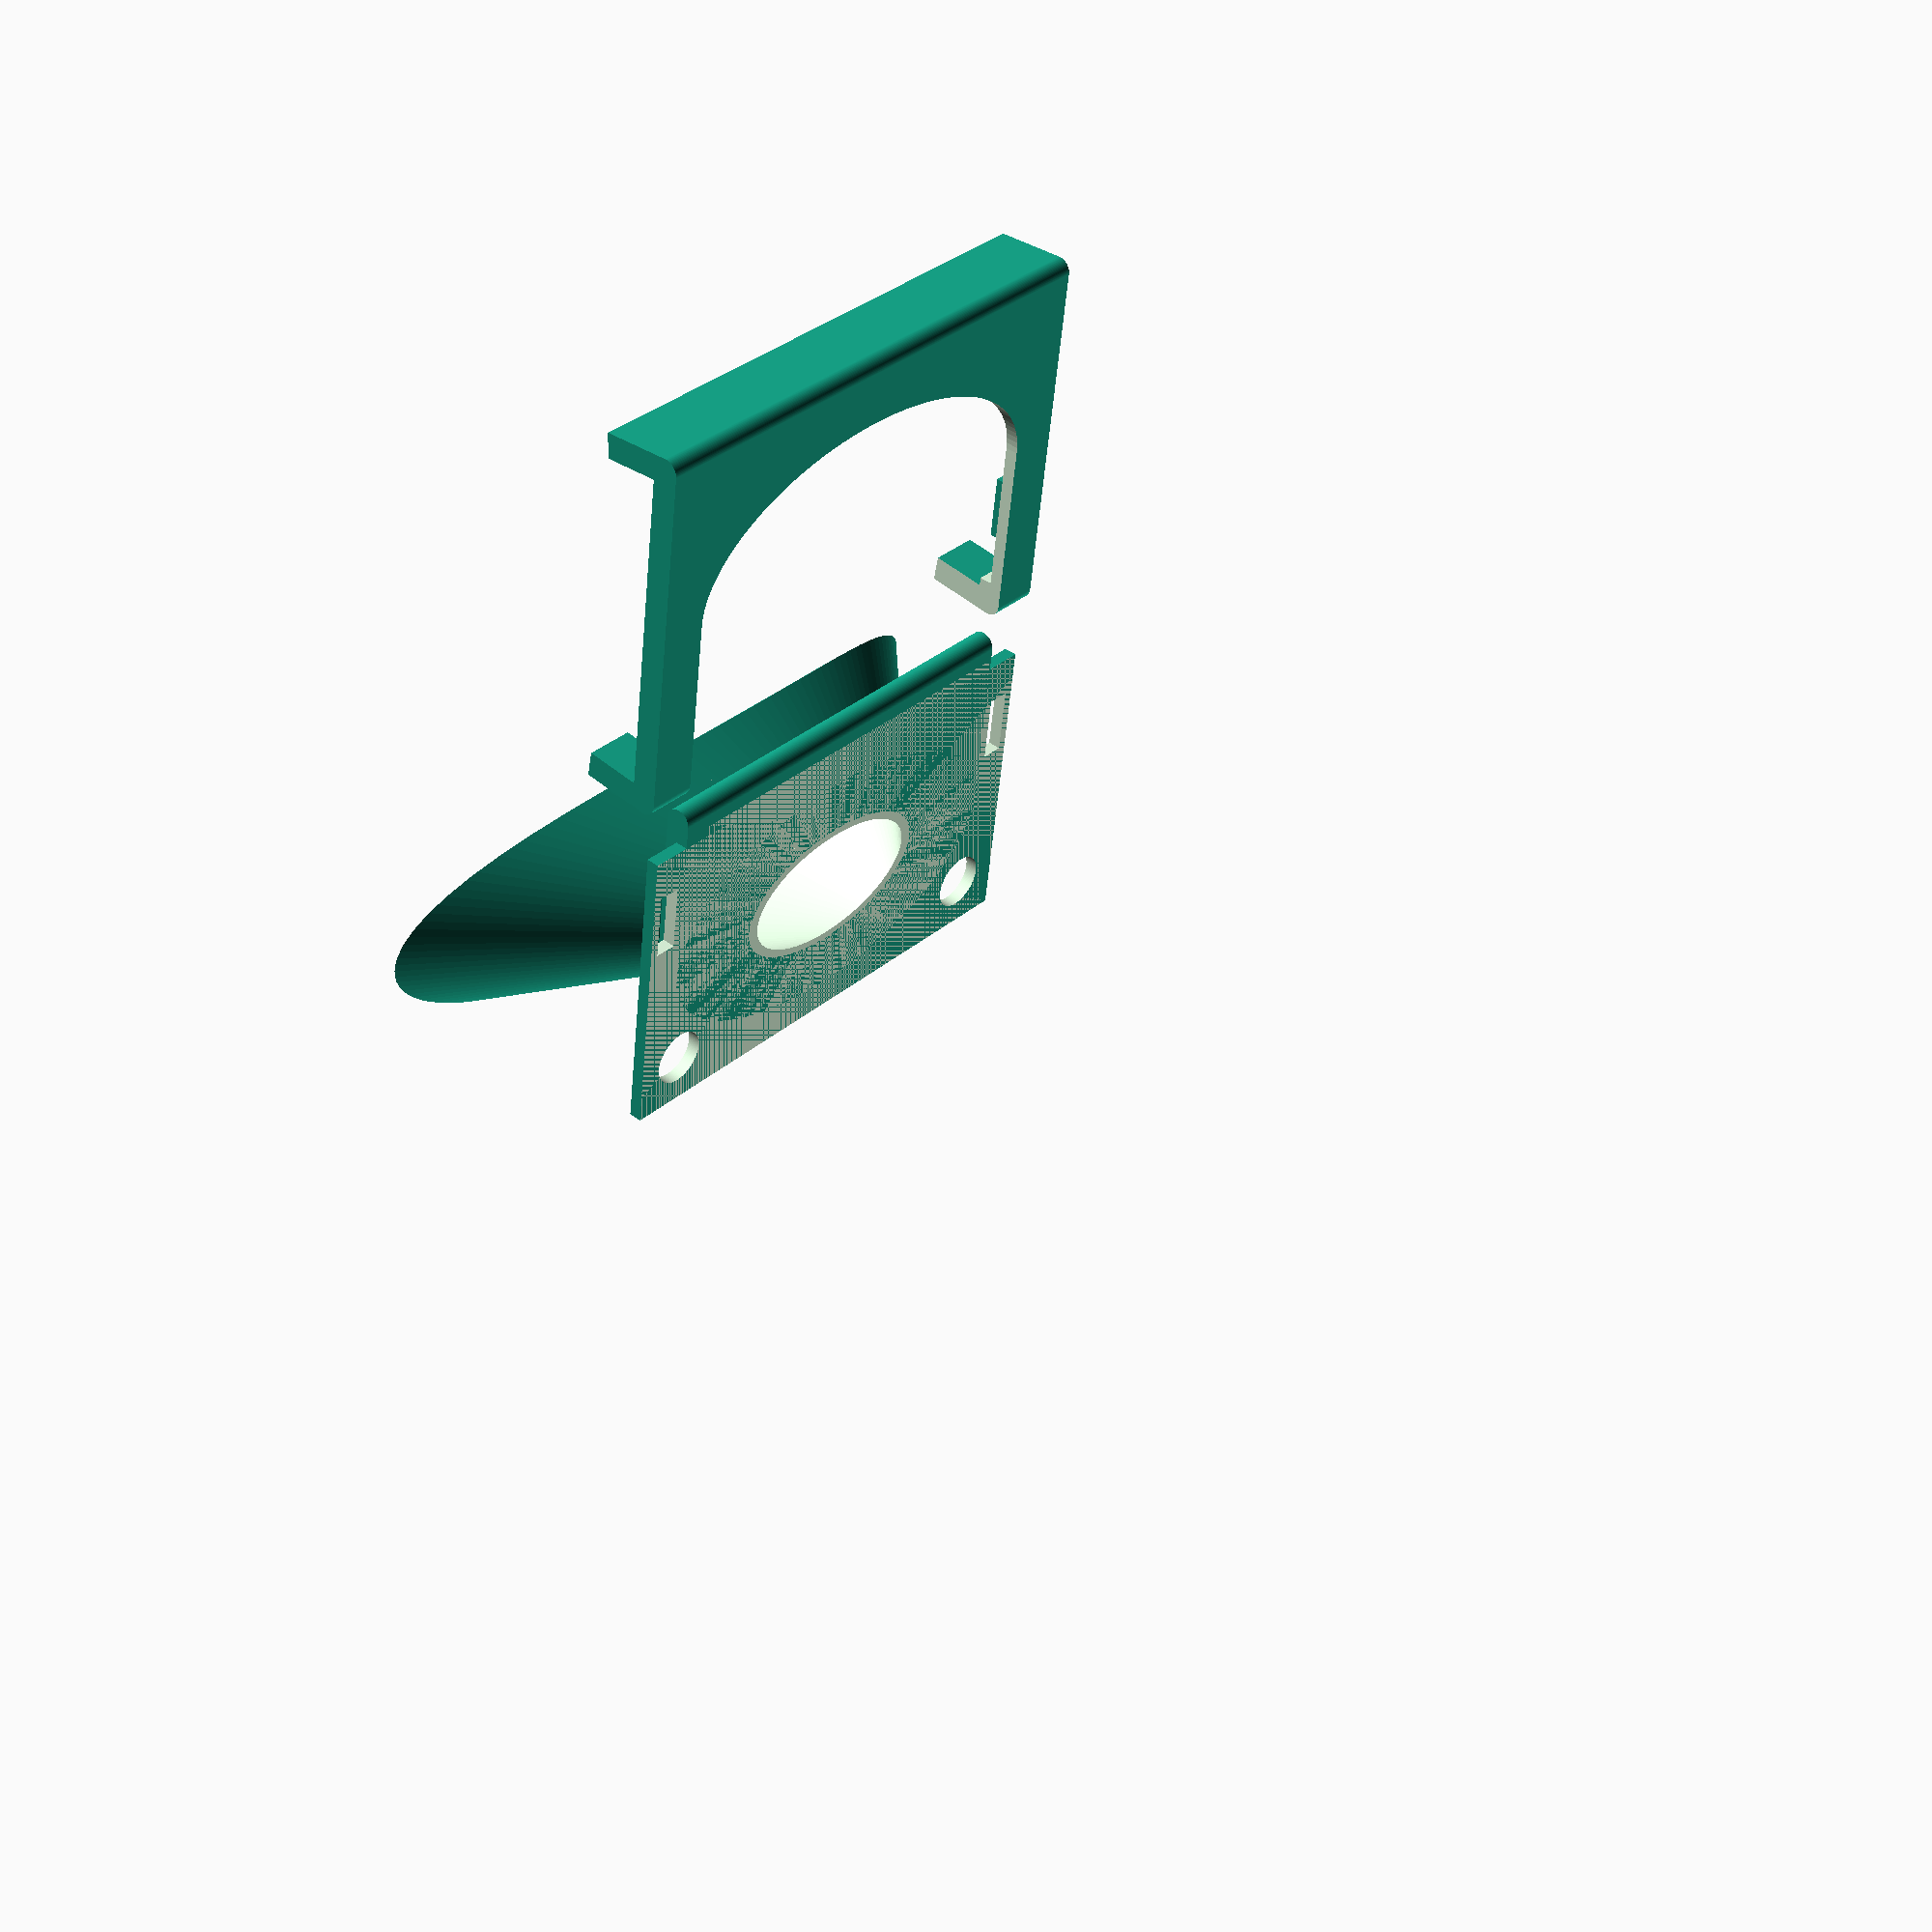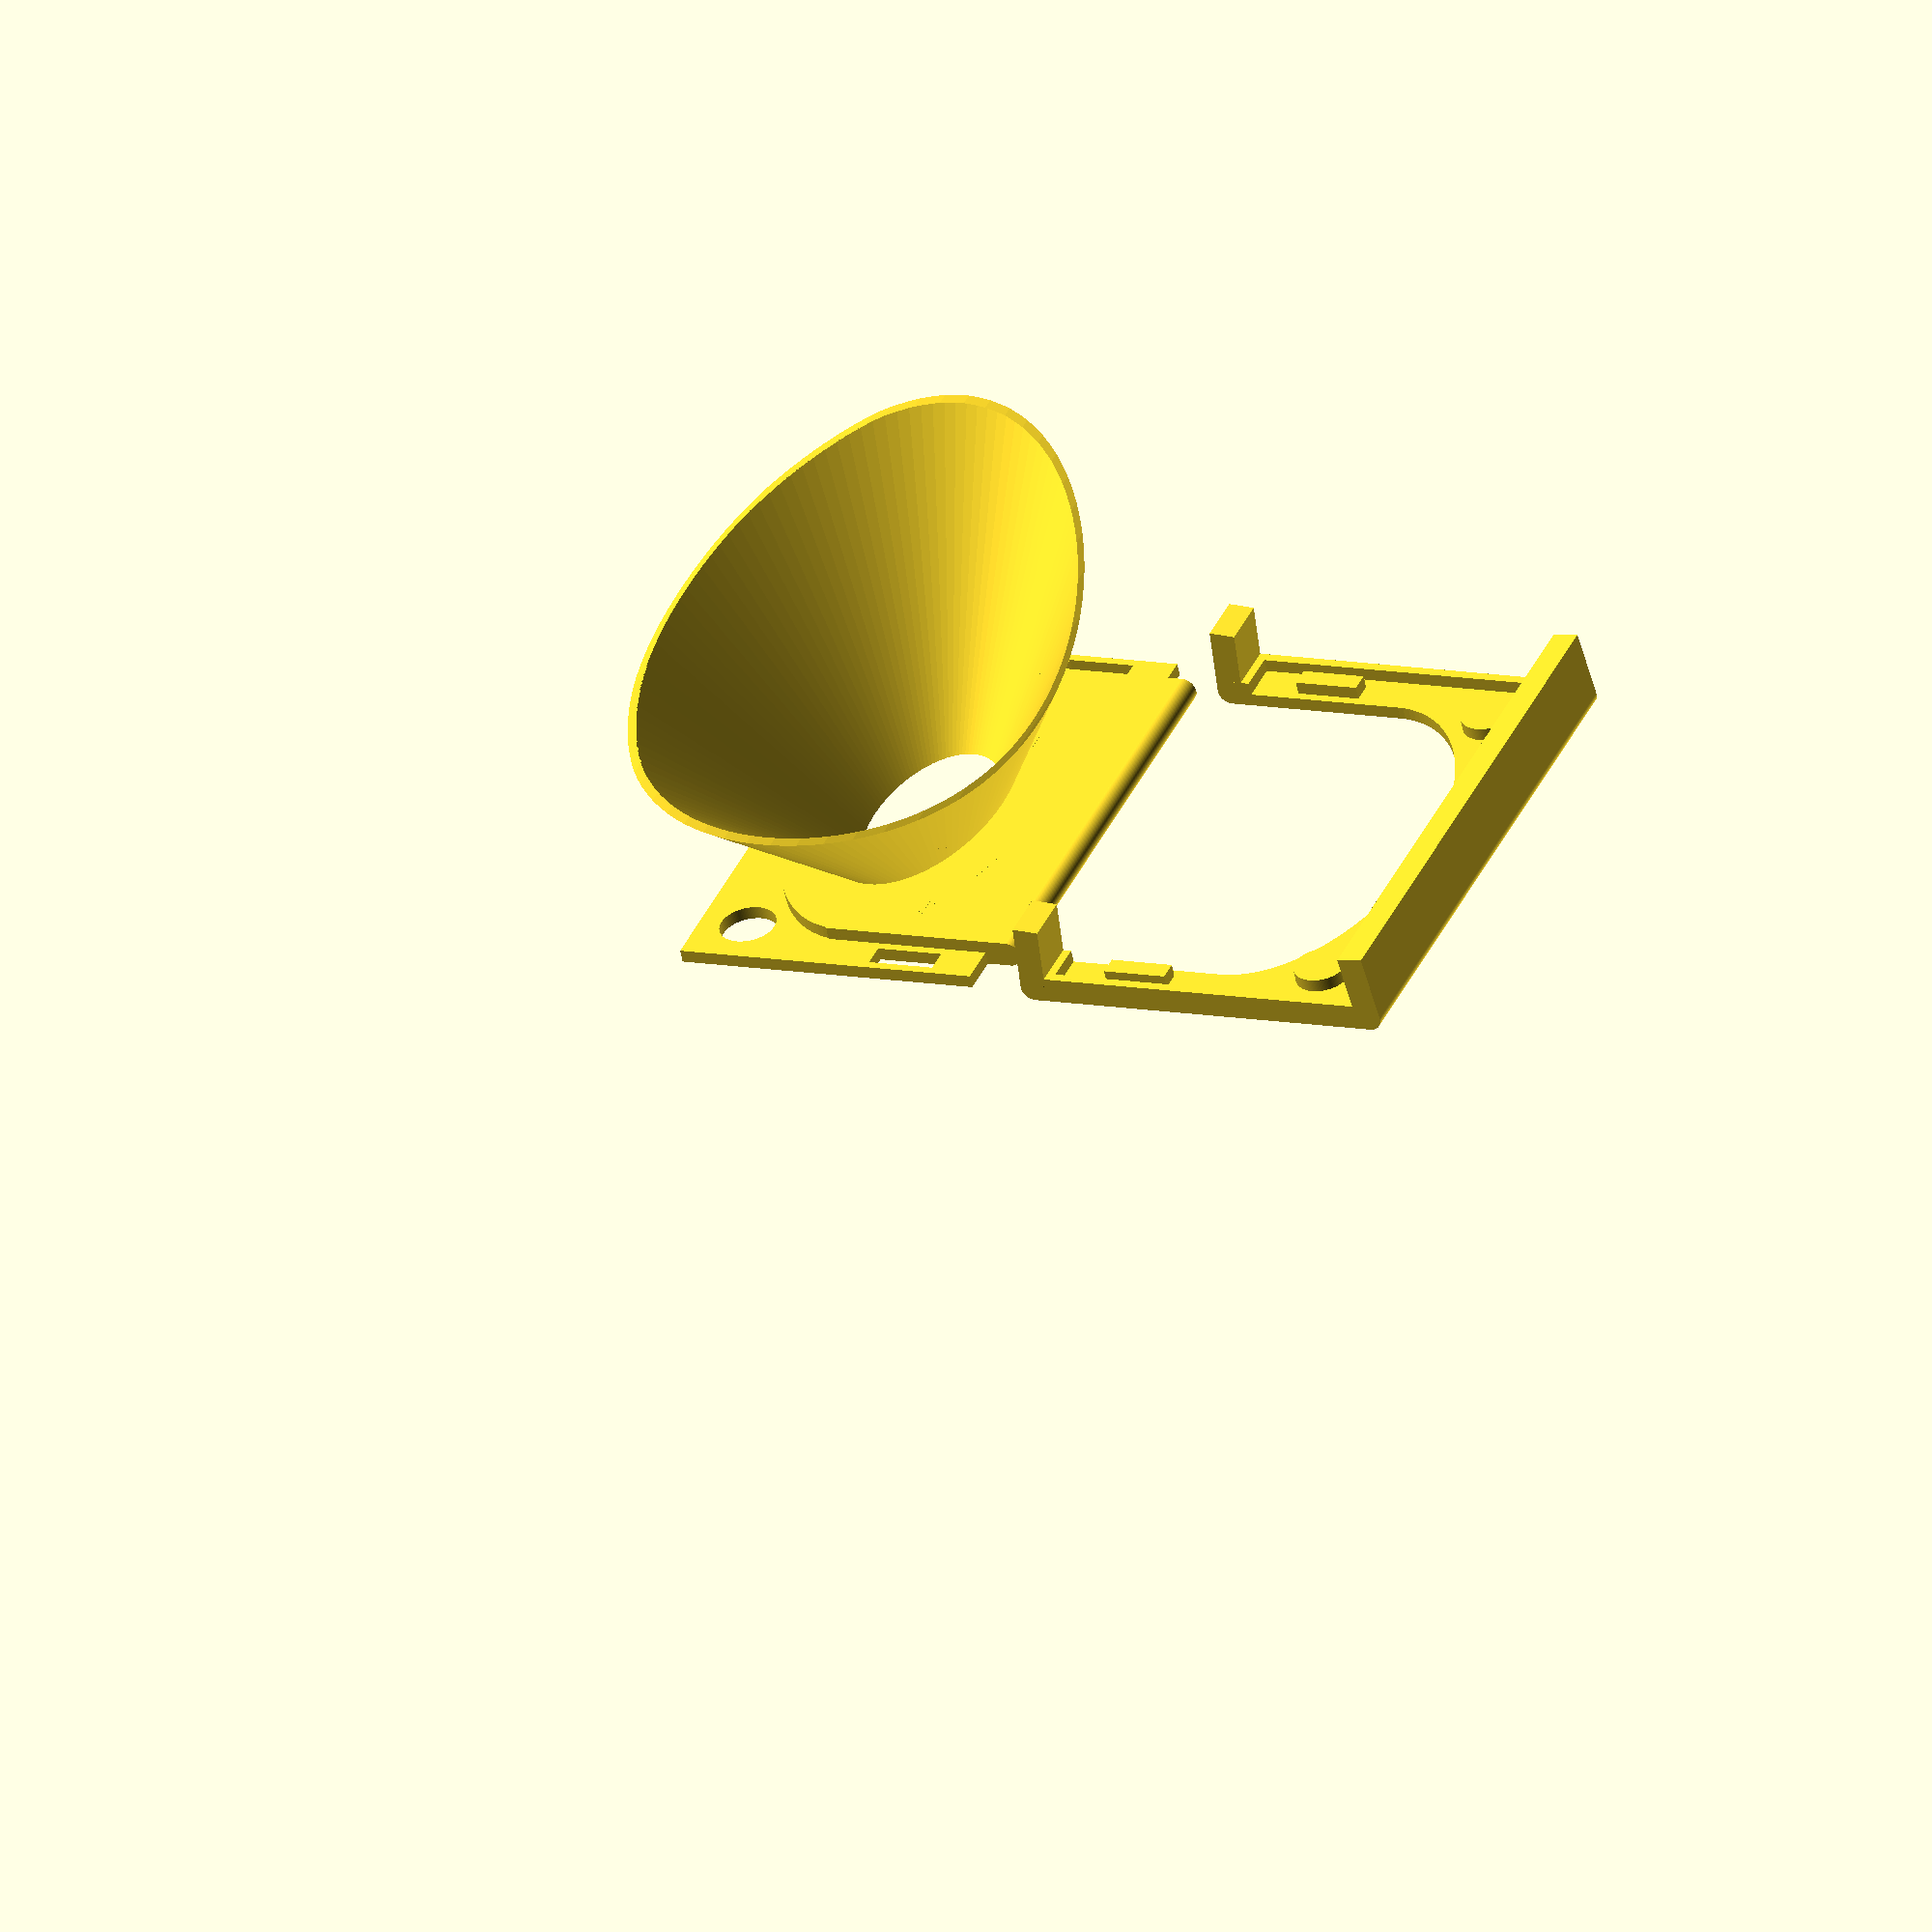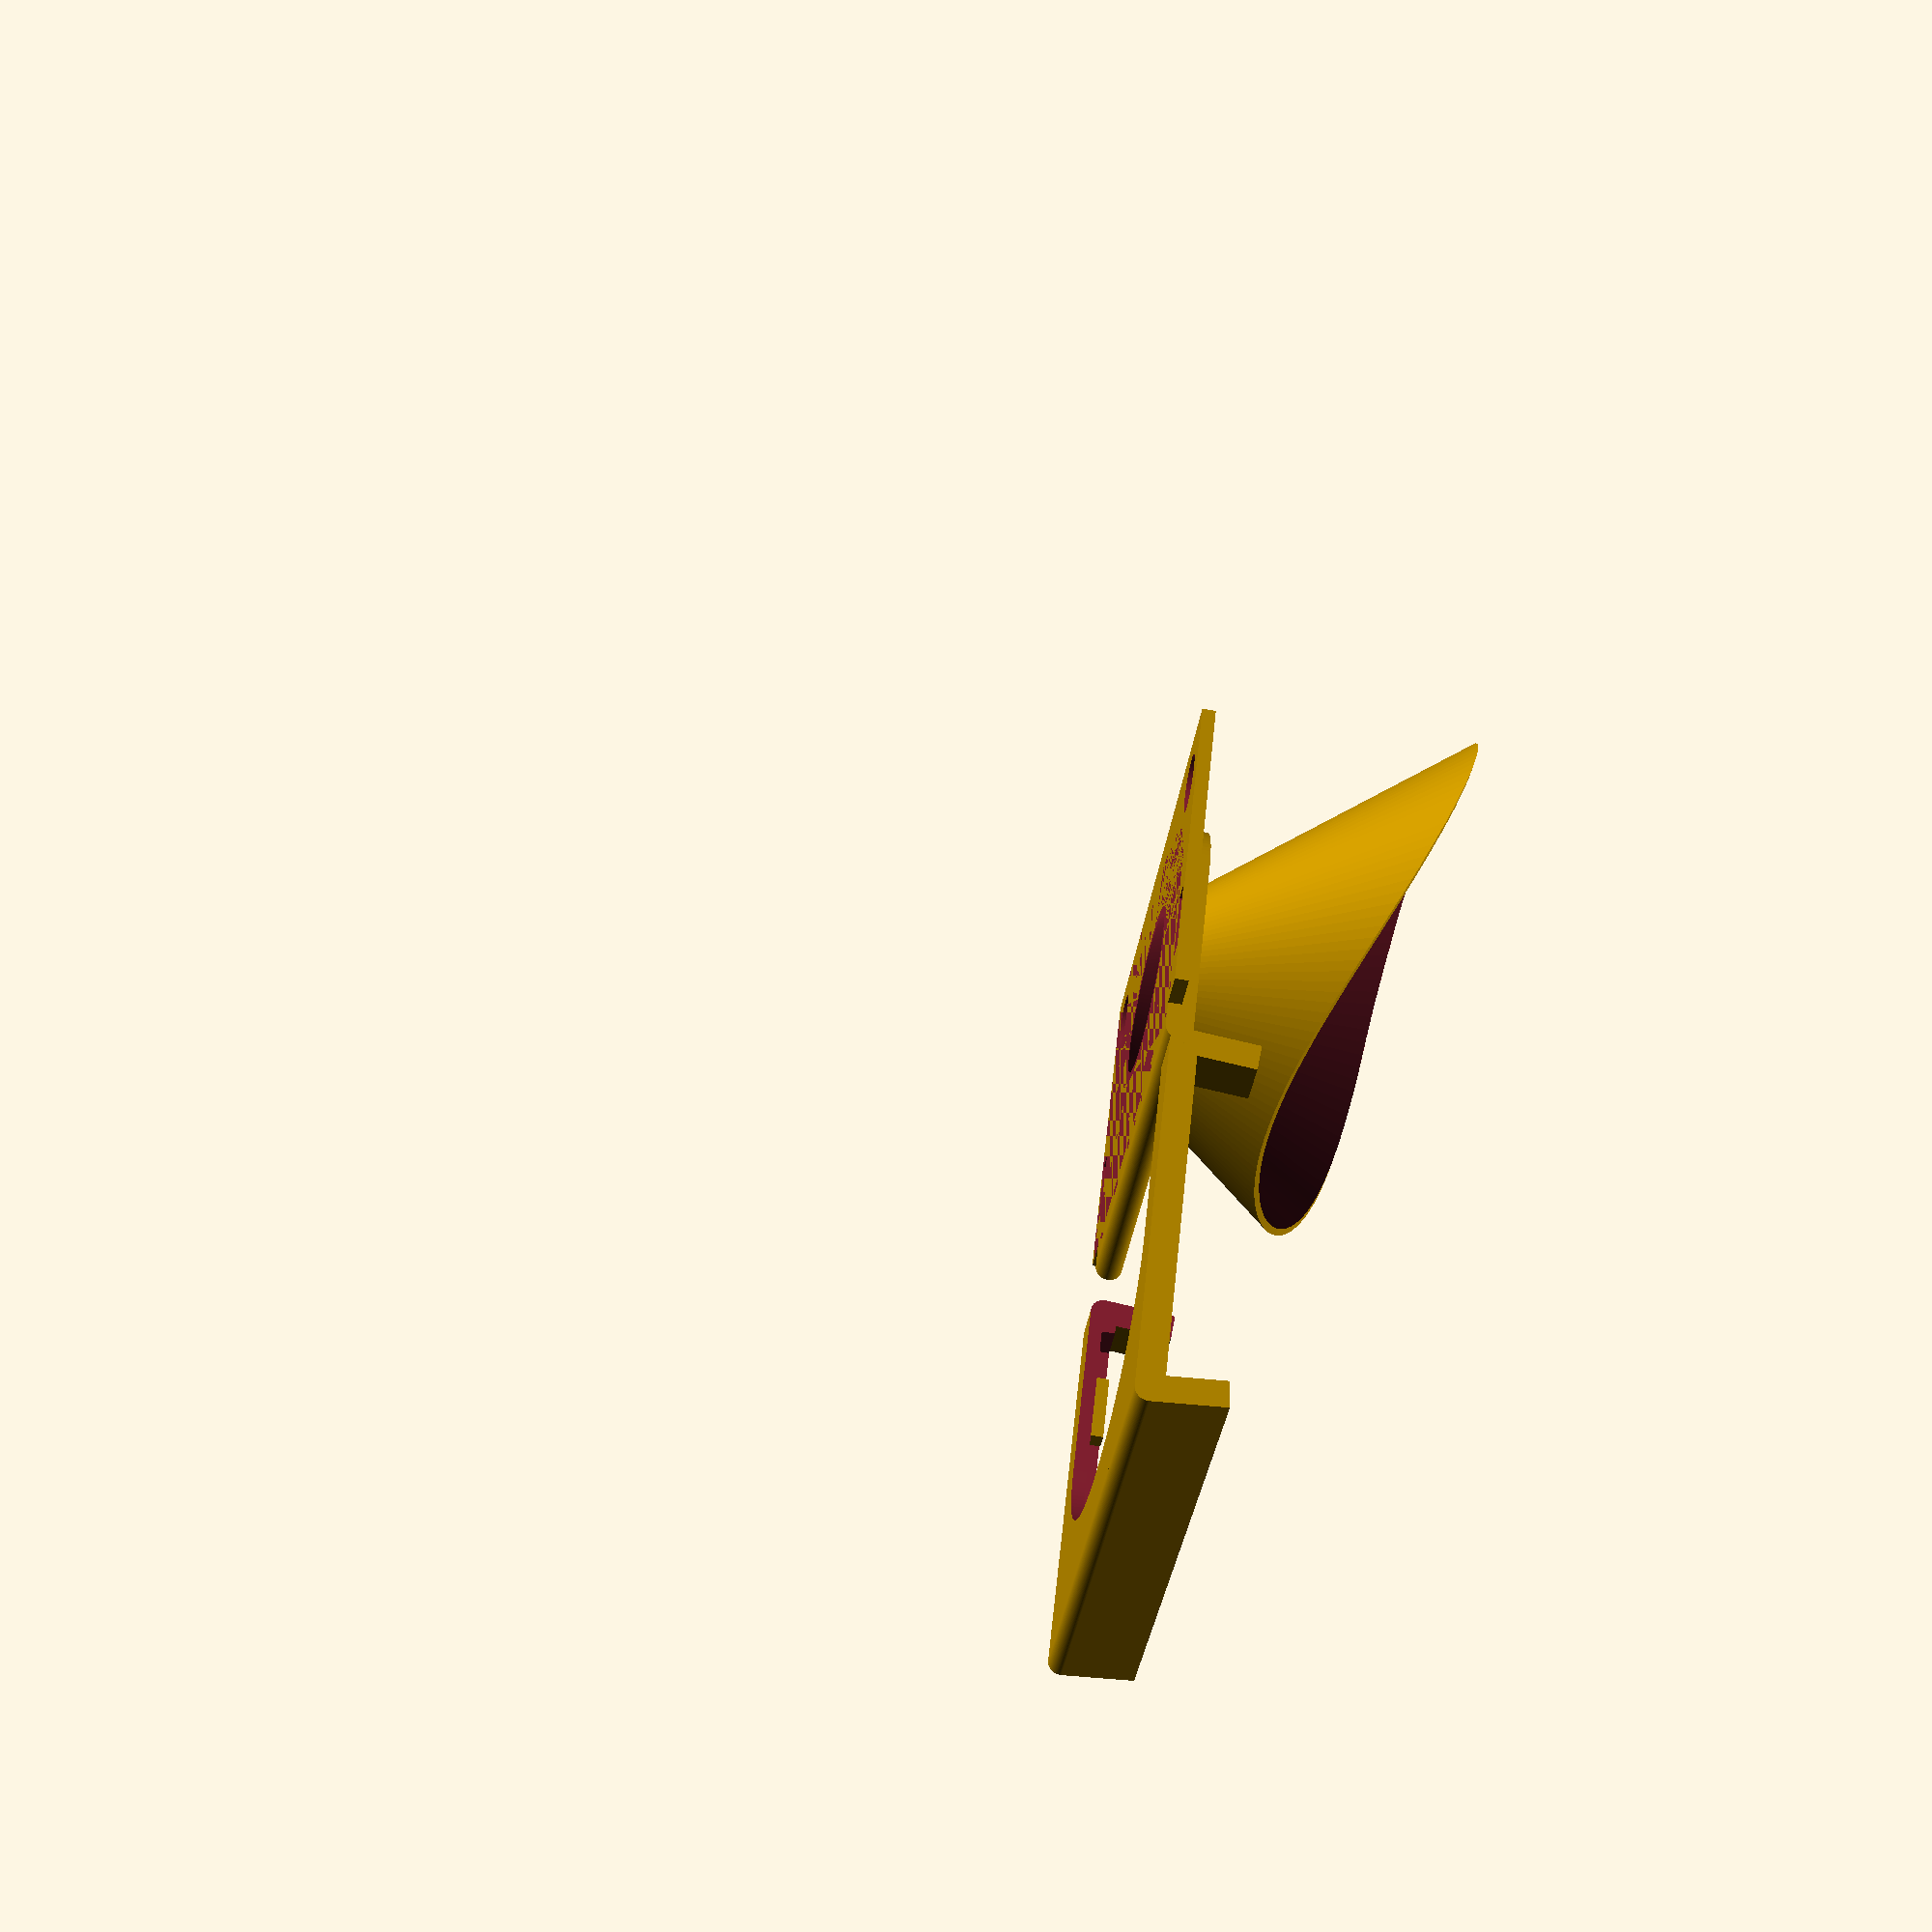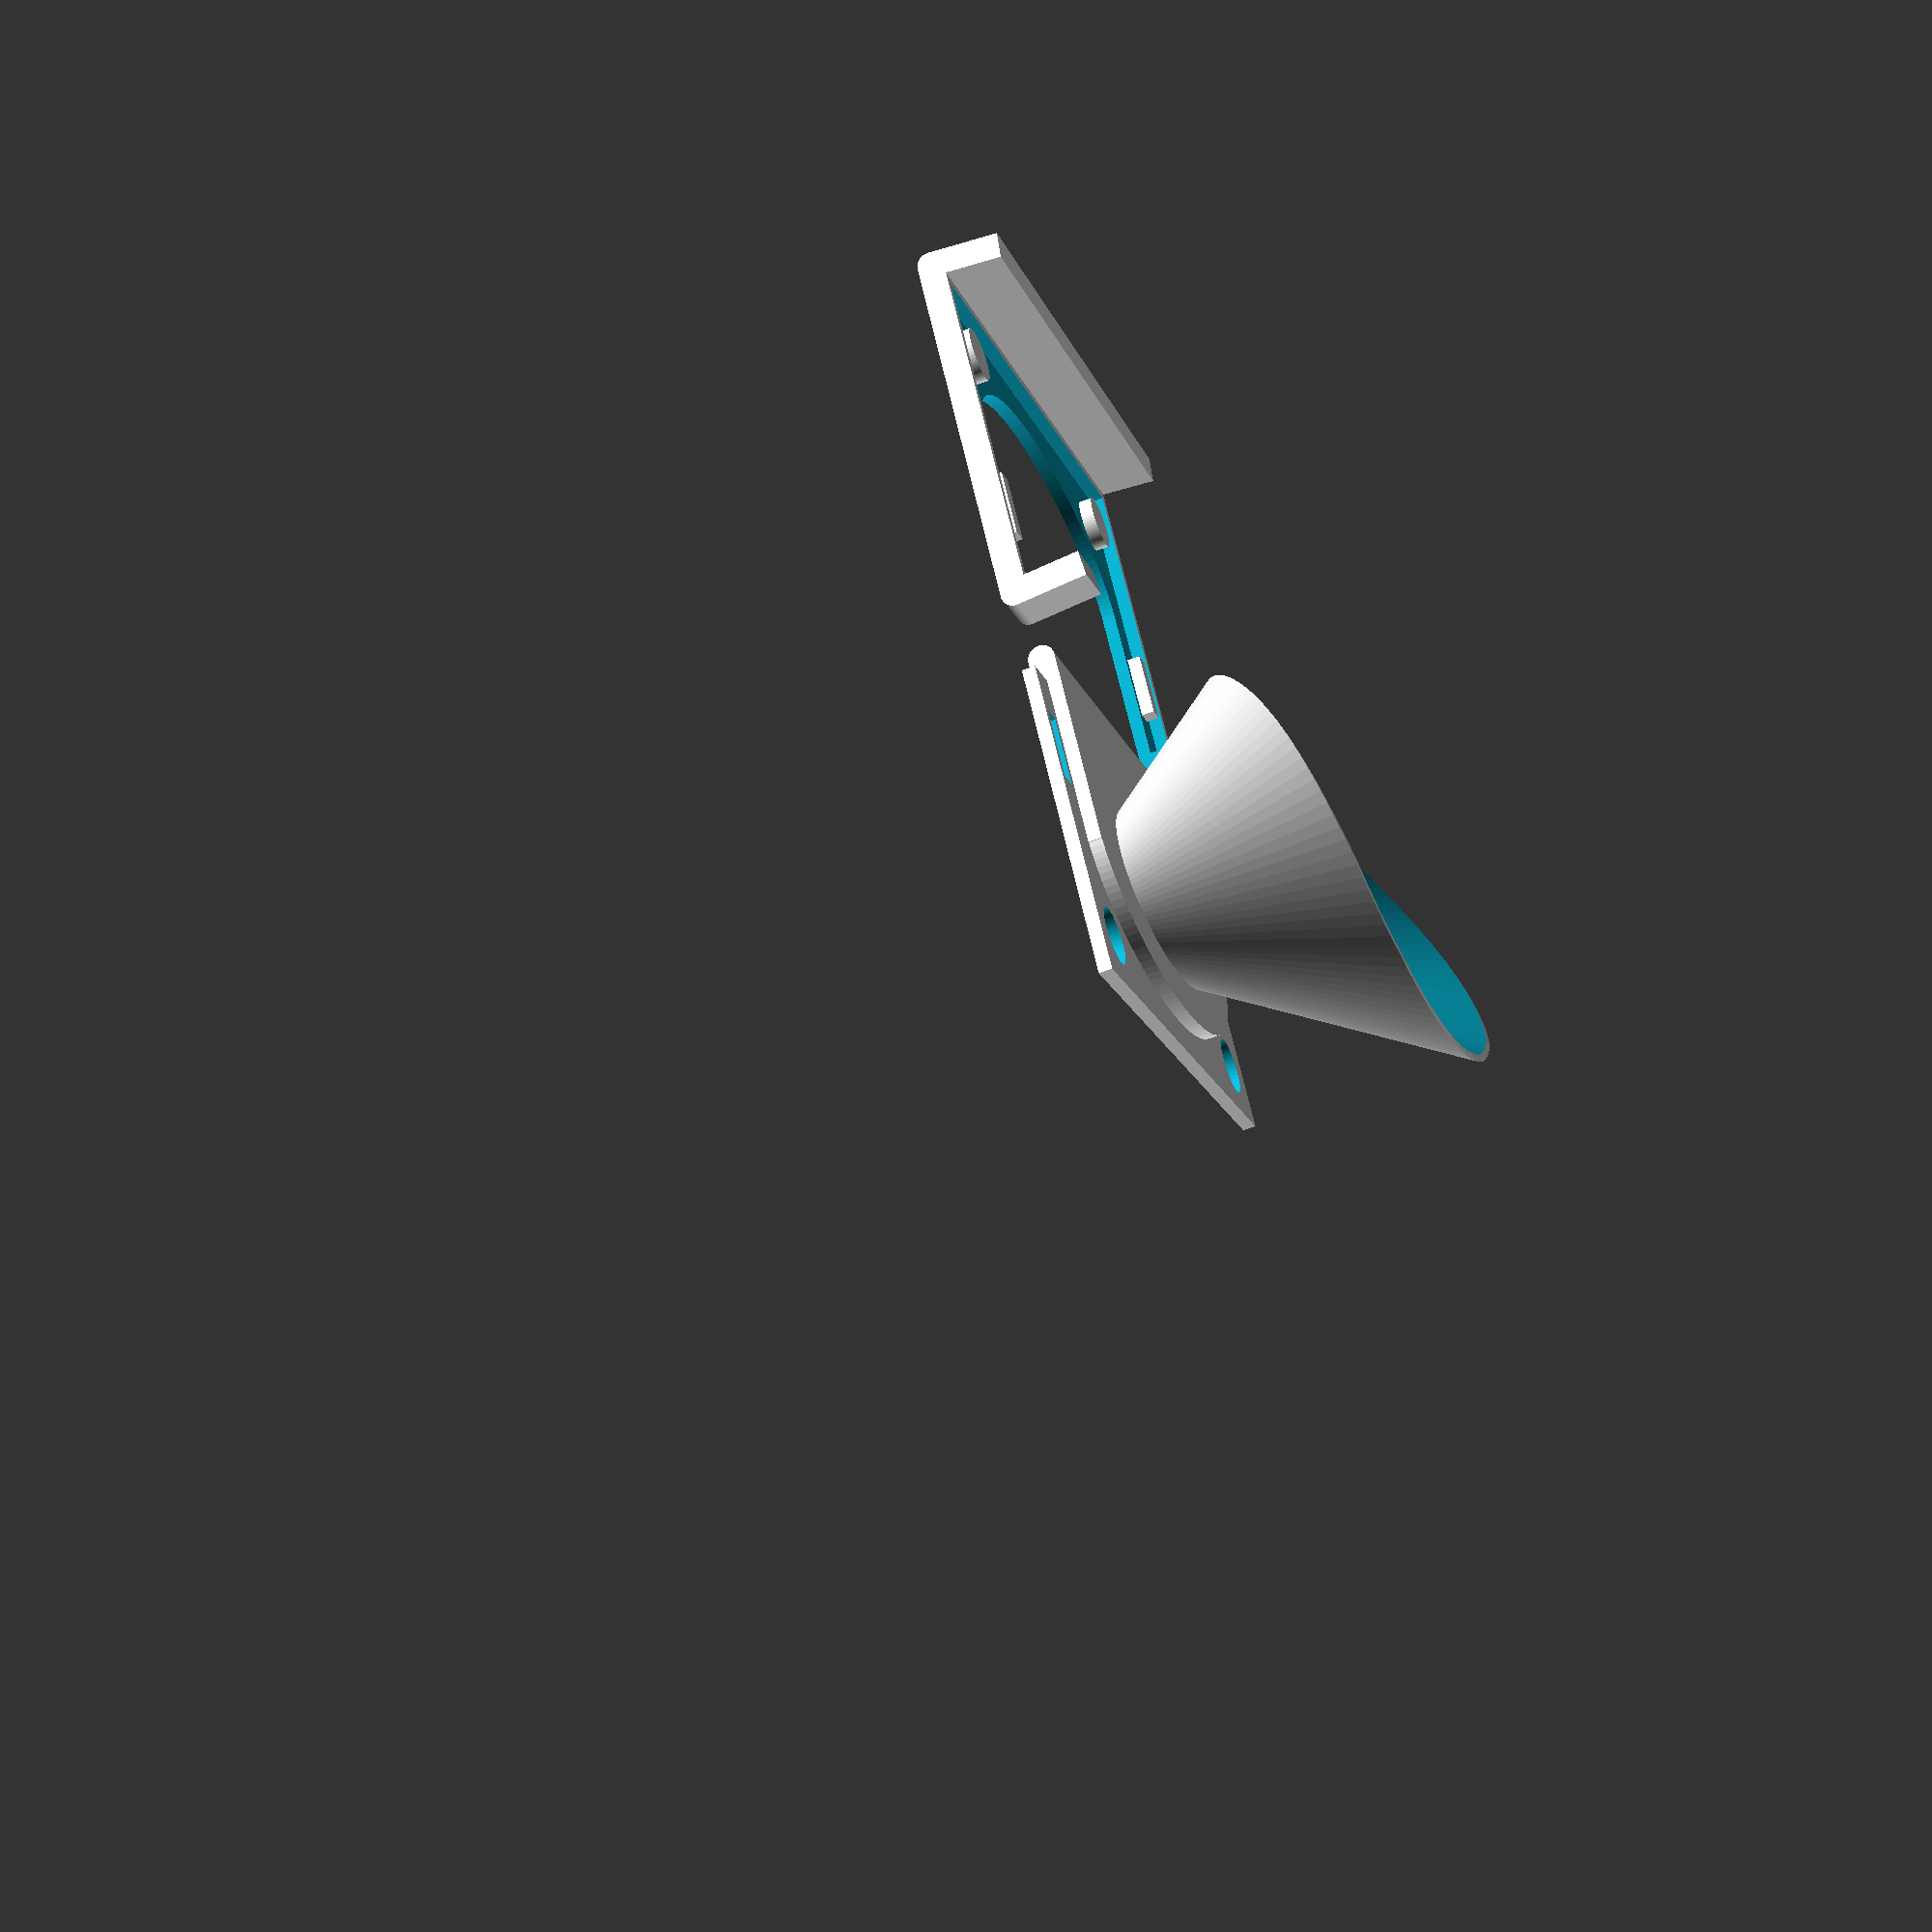
<openscad>
// Little hood for the Logitec C920 webcam.
// (c) h.zeller@acm.org Creative Commons license BY-SA

$fn=128;

WALL_WIDTH = 2.3;
hood_wall_width=0.6;

bracket_depth=5 + WALL_WIDTH/2;
bracket_width=48;
bracket_height=29.5;
bracket_angle=4.7;

hood_height=25;
hood_aspect=1920/1080;
hood_proximal_radius=4.5;
hood_distal_radius=bracket_height * 0.65;

snap_fit_gap=0.15;         // The gap between fitting components. Determine with your printer.
snap_width=WALL_WIDTH/2;   // Wall width where things are snapped together.
snap_thickness=WALL_WIDTH - 0.25;

// The inclination is (width of the image)/(distance from image)
image_width_inclination=109 / 80;  // actual measurement: 109 cm at 80cm distance
image_height_inclination=1080/1920 * image_width_inclination;

// The free space at the bottom in the bracket to slide the hood in. It needs to be wide
// enough, so that the hood, approached from bracket_depth below will fit in the hole.
// So the hole needs to be a bit wider by the following margin.
mounting_margin=image_width_inclination * bracket_depth;
mounting_space=2 * (hood_proximal_radius * hood_aspect + WALL_WIDTH * image_width_inclination) + 2 * mounting_margin;
mounting_plate_width = bracket_width - 2;
mounting_plate_height = bracket_height - 2;

cut_radius=2 * hood_distal_radius;

// Model to play with.
module camera() {
    // Camera body
    hull() {
	translate([0, 0, -12.5]) cube([60, bracket_height, 25], center=true);
	translate([38, bracket_height/2, -16]) rotate([90, 0, 0]) cylinder(h=bracket_height, r=5);
	translate([-38, bracket_height/2, -16]) rotate([90, 0, 0]) cylinder(h=bracket_height, r=5);
    }
    // The imaging area that needs to be free.
    d = 1.5 * hood_height;
    w = image_width_inclination * d / 2;
    h = image_height_inclination * d / 2;
    image_plane  = -9;
    translate([0, 0, image_plane]) polyhedron(points = [ [0, 0, 0],
	    [-w, -h, d], [w, -h, d], [w, h, d], [-w, h, d] ],
	faces = [ [ 0, 1, 2], [0, 2, 3], [0, 3, 4], [0, 4, 1],
	[1, 2, 3], [1, 3, 4] ]);
}

module base_bracket() {
    // The body.
    translate([0, 0, WALL_WIDTH/2]) cube([bracket_width, bracket_height + WALL_WIDTH, WALL_WIDTH], center=true);
    // 'knee'
    translate([-bracket_width/2, bracket_height/2+WALL_WIDTH/2, WALL_WIDTH/2])
      rotate([0, 90, 0])
        cylinder(h=bracket_width, r=WALL_WIDTH/2);
    
    translate([0, bracket_height/2+WALL_WIDTH/2, WALL_WIDTH/2])
      rotate([-bracket_angle, 0, 0])
        translate([0, 0, -bracket_depth/2])
          cube([bracket_width, WALL_WIDTH, bracket_depth], center=true);

    translate([-bracket_width/2, -bracket_height/2-WALL_WIDTH/2, WALL_WIDTH/2])
      rotate([0, 90, 0])
        cylinder(h=bracket_width, r=WALL_WIDTH/2);
    translate([0, -bracket_height/2-WALL_WIDTH/2, WALL_WIDTH/2])
      rotate([bracket_angle, 0, 0])
        translate([0, 0, -bracket_depth/2])
           cube([bracket_width, WALL_WIDTH, bracket_depth], center=true);
}

// Mounting bracket, that has some space in the front to ease mounting.
module bracket() {
    difference() {
	base_bracket();
	// Punch out the access area.
	translate([0, -bracket_height/2, 0]) cube([mounting_space + 2 * snap_fit_gap, bracket_height, 2 * bracket_depth], center=true);
	scale([1, 1/hood_aspect, 1]) cylinder(r=mounting_space/2 + snap_fit_gap, h=3 * WALL_WIDTH, center=true);
    }
}

// The solid shape of the hood.
module hood_volume(radius_adjust=0) {
    translate([0, 0, -WALL_WIDTH - 0.1]) scale([hood_aspect, 1, 1]) cylinder(h=hood_height, r1=hood_proximal_radius + radius_adjust, r2=hood_distal_radius+radius_adjust);
}

// This is more or less a funnel. The curved_hood() below makes this looks a bit nicer.
module straight_hood() {
    difference() {
	difference() {
	    // This difference make it hollow.
	    hood_volume(0);
	    hood_volume(-hood_wall_width);
	    translate([0, 0, 0.1]) hood_volume(-hood_wall_width); // clean top cut.
	}
	camera(); // We're a bit below. Cut that flush wherever the camera is.
    }
}

// Let's curve the top off a bit. We are mostly interested in blocking light from the top.
module curved_hood() {
    intersection() {
	straight_hood();
	// Make it more like a cape; cut the hood with a cylinder.
	translate([-bracket_width, bracket_height/2, -(cut_radius-hood_height+WALL_WIDTH)]) rotate([0, 90, 0]) cylinder(h=2 * bracket_width, r=cut_radius);
    }
}

// We mount the hood on a base-plate, that will snap into the bracket.
// The snap_adjust is the addional amount it the holes should be sized.
module hood_baseplate(snap_adjust=0) {
    difference() {
	union() {
	    // Plate we 'mount' the hood on. This is thinner (only snap-width) than the usual wall width, because
	    // we want to snap to halfs together.
	    translate([0, 0, snap_width/2]) cube([mounting_plate_width - 2 * snap_adjust, mounting_plate_height - 2 * snap_adjust, snap_width], center=true);
	    
	    // In the mounting space area, we have a thicker part of the plate, so that after mounting, things are flush.
	    translate([0, -bracket_height/4, WALL_WIDTH/2]) cube([mounting_space, bracket_height/2+WALL_WIDTH, WALL_WIDTH], center=true);
	    scale([1, 1/hood_aspect, 1]) cylinder(r=mounting_space/2, h=WALL_WIDTH);

	    // rounded front.
	    translate([-mounting_space/2, -(bracket_height + WALL_WIDTH)/2, WALL_WIDTH/2]) rotate([0, 90, 0]) cylinder(r=WALL_WIDTH/2, h=mounting_space);
	}
	// mounting holes.
	translate([mounting_plate_width/2 - 2.5 - 2, mounting_plate_height/2 - 4.5, -1]) cylinder(r=2.5 + snap_adjust, h=WALL_WIDTH + 2);
	translate([-(mounting_plate_width/2 - 2.5 - 2), mounting_plate_height/2 - 4.5, -1]) cylinder(r=2.5 + snap_adjust, h=WALL_WIDTH + 2);

	// and squares.
	translate([(mounting_plate_width + mounting_space) / 4, -mounting_plate_height/4, 0]) cube([2 + 2*snap_adjust, 6 +2* snap_adjust, 10], center=true);
	translate([-(mounting_plate_width + mounting_space) / 4, -mounting_plate_height/4, 0]) cube([2 + 2*snap_adjust, 6 + 2*snap_adjust, 10], center=true);
    }
}

module mounted_hood() {
    difference() {
	hood_baseplate();
	hood_volume();  // Punch a hole.
    }
    curved_hood();
}

module clickable_bracket() {
    difference() {
	bracket();
	hood_baseplate(-snap_fit_gap);
	translate([0, 0, -0.1]) hood_baseplate(-snap_fit_gap); // properly punch
    }
}

// Now, let's print these components next to each other. We essentially take
// them from the mounted position and unfold them by turning the bracket 180 degrees
// on its back.
print_offset_y=bracket_height/2 + WALL_WIDTH + 1;
module print_hood() {
    // The hood is already flush with the bottom.
    translate([0, print_offset_y, 0]) mounted_hood();
}

module print_bracket() {
    // The hood needs to be turned around to be printed flat on its back.
    rotate([180, 0, 0]) translate([0, print_offset_y, -WALL_WIDTH]) clickable_bracket();
}

module print() {
    print_hood();
    print_bracket();
}

// How it looks while attempting to mount to see that there is enough space.
module mounting_animation() {
    // Two 'scenes': approach and marry.
    if ($t < 0.5) {
	assign(scene_t = 2 * (0.5 - $t)) {  // 1..0
	    translate([0, scene_t * (bracket_height + 5), scene_t * hood_height/5 + (bracket_depth + WALL_WIDTH/2)]) rotate([scene_t * 20, 0, 0]) clickable_bracket();
	}
    } else {
	assign(scene_t = 1 - 2 * ($t - 0.5)) {  // 1..0
	    translate([0, 0, scene_t * (bracket_depth + WALL_WIDTH/2)]) clickable_bracket();
	}
    }
    color("lightgreen") mounted_hood();
}

module complete_mount() {
    color("red") clickable_bracket();
    mounted_hood();
    %camera();
}

//complete_mount();
//mounting_animation();
print();

</openscad>
<views>
elev=315.6 azim=171.7 roll=130.9 proj=p view=wireframe
elev=55.5 azim=293.2 roll=10.9 proj=o view=solid
elev=75.5 azim=318.7 roll=260.6 proj=p view=wireframe
elev=56.5 azim=144.1 roll=291.9 proj=p view=wireframe
</views>
